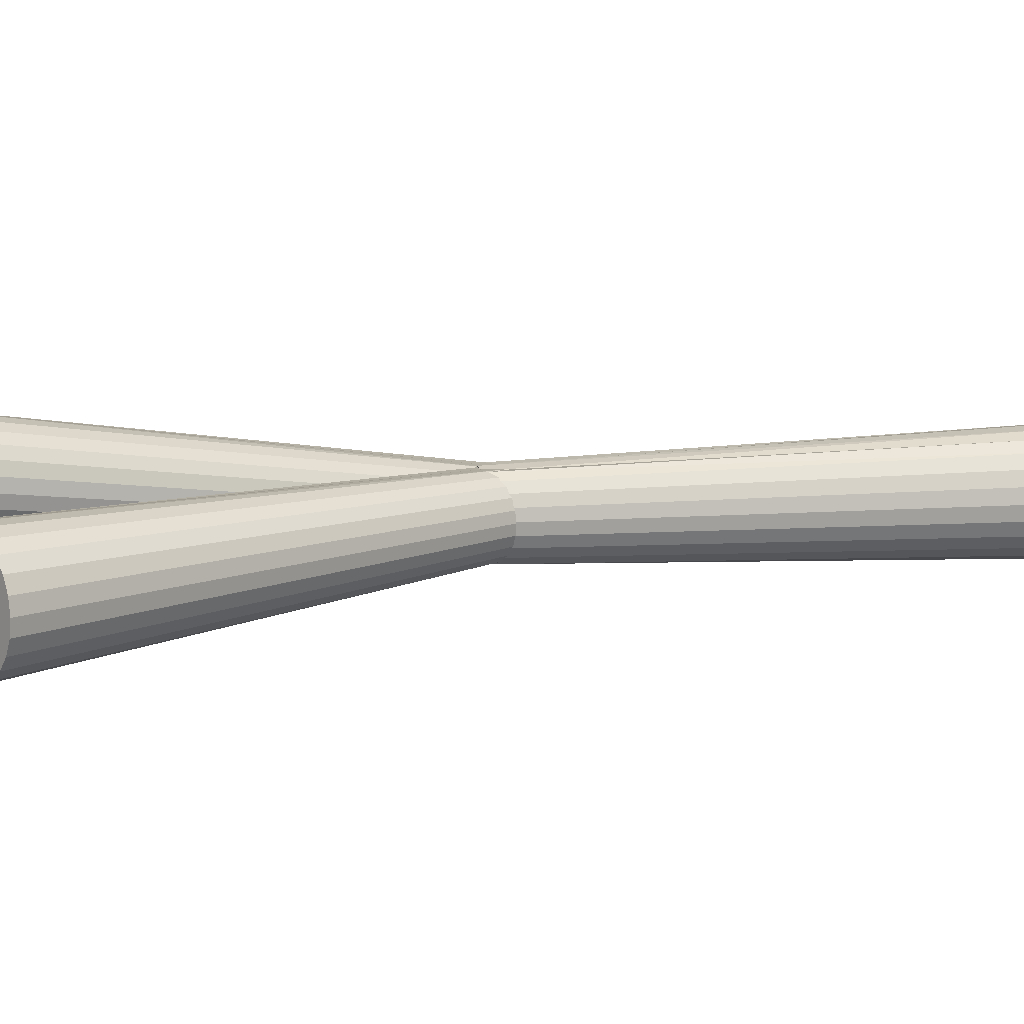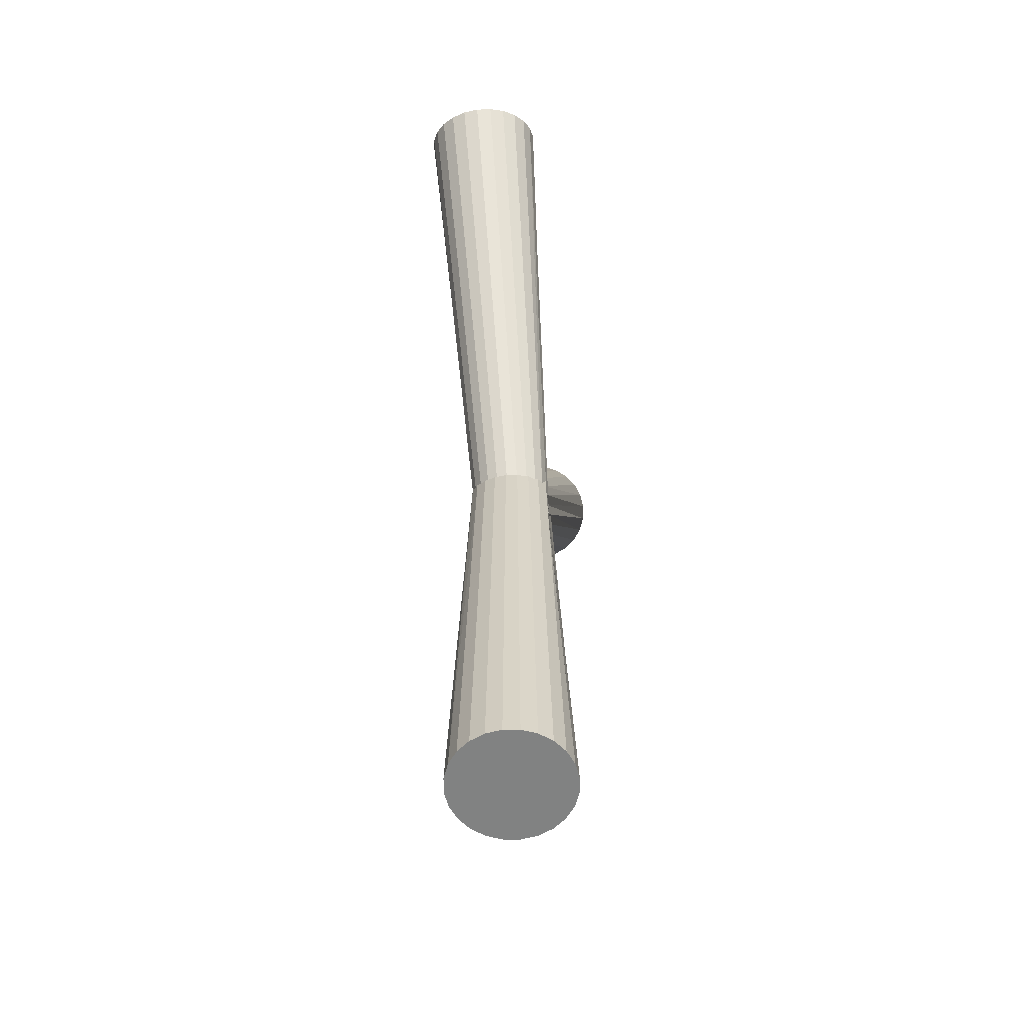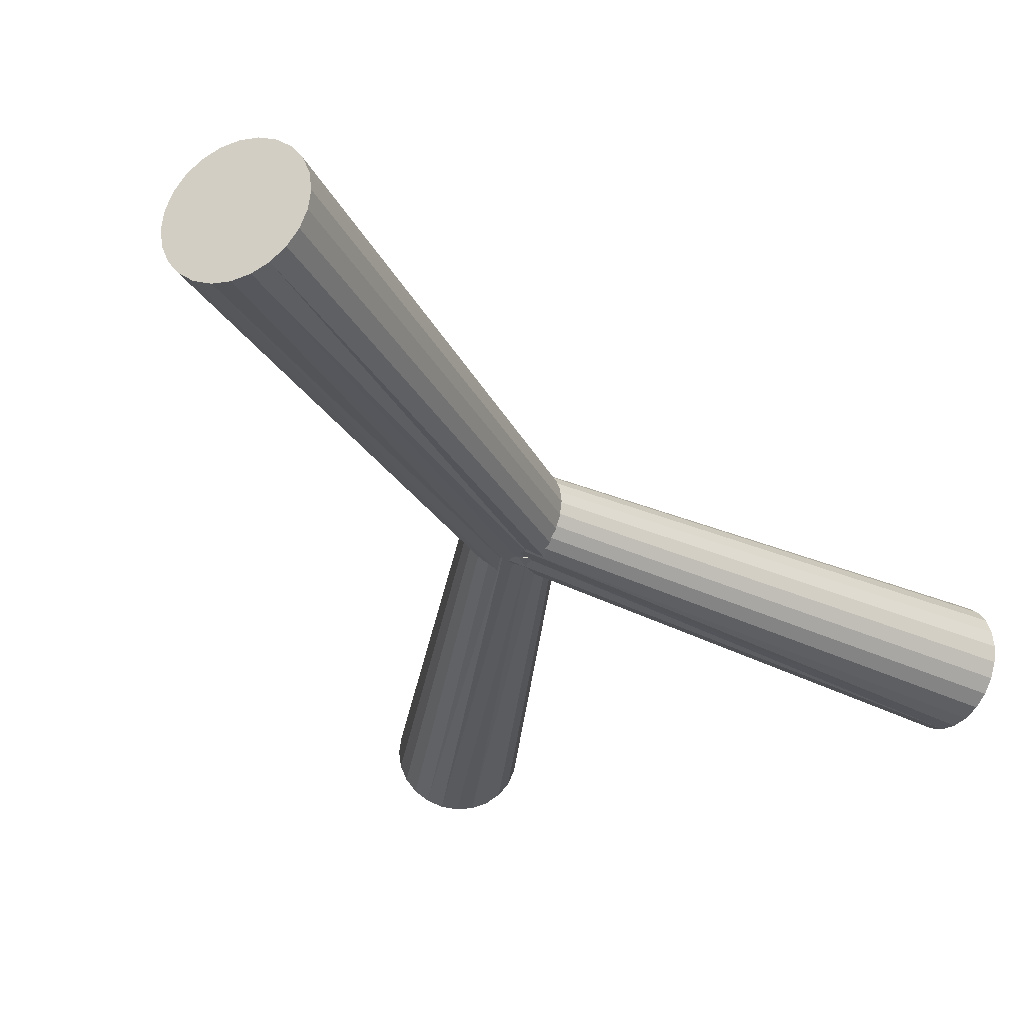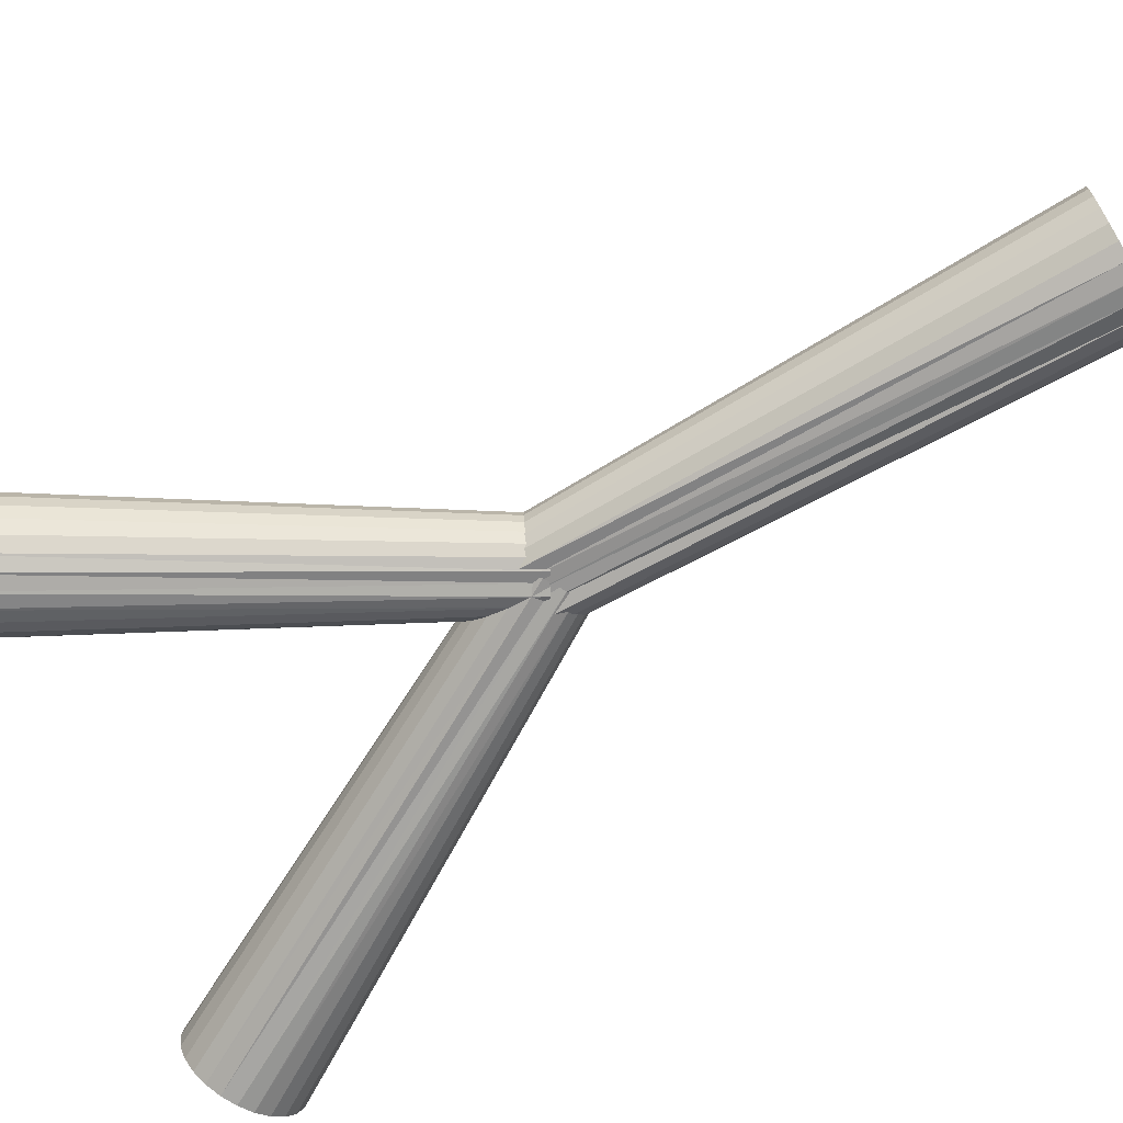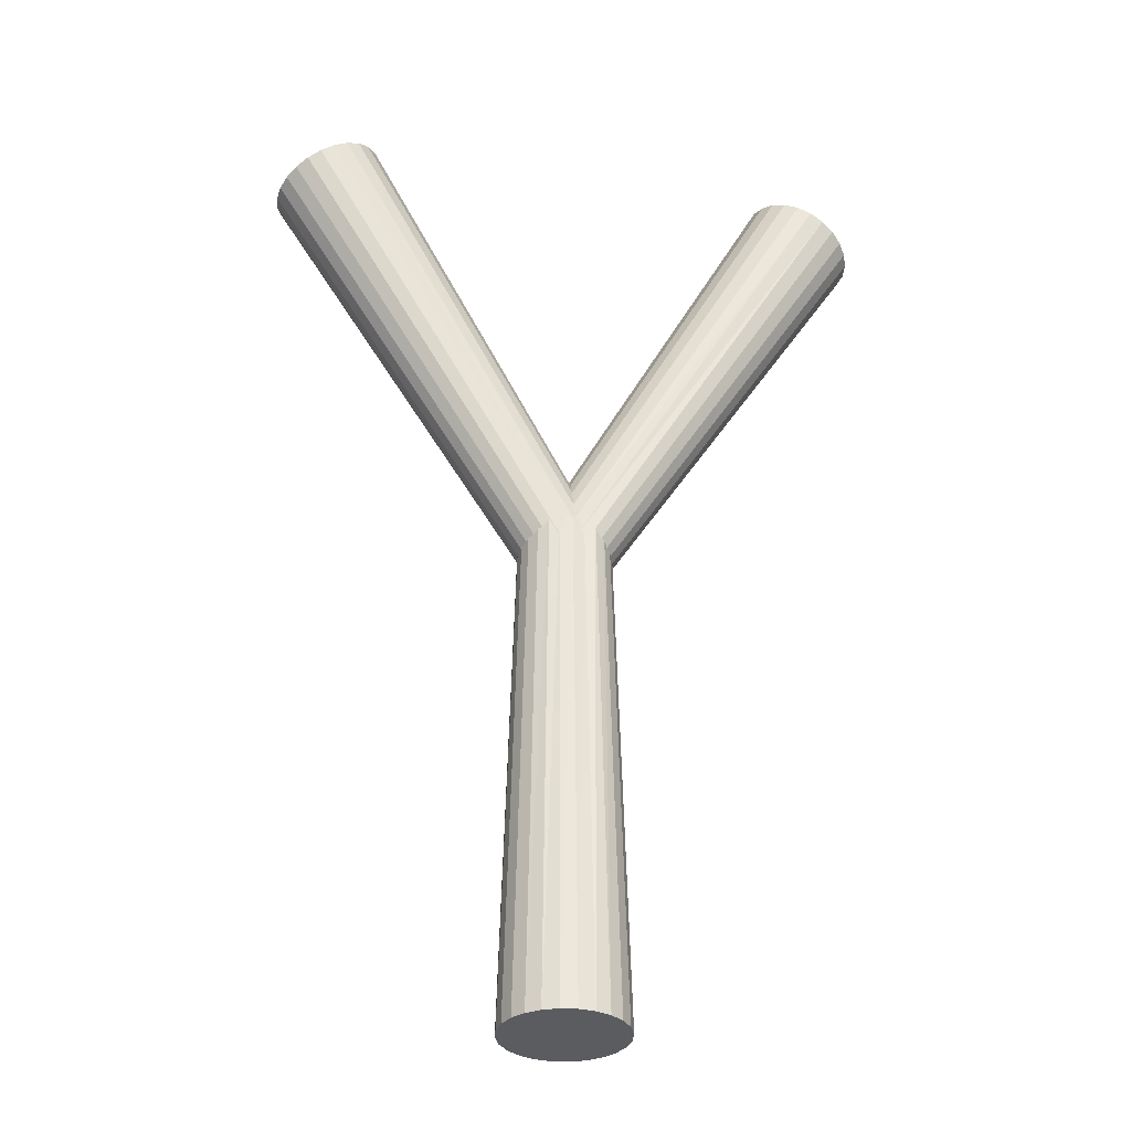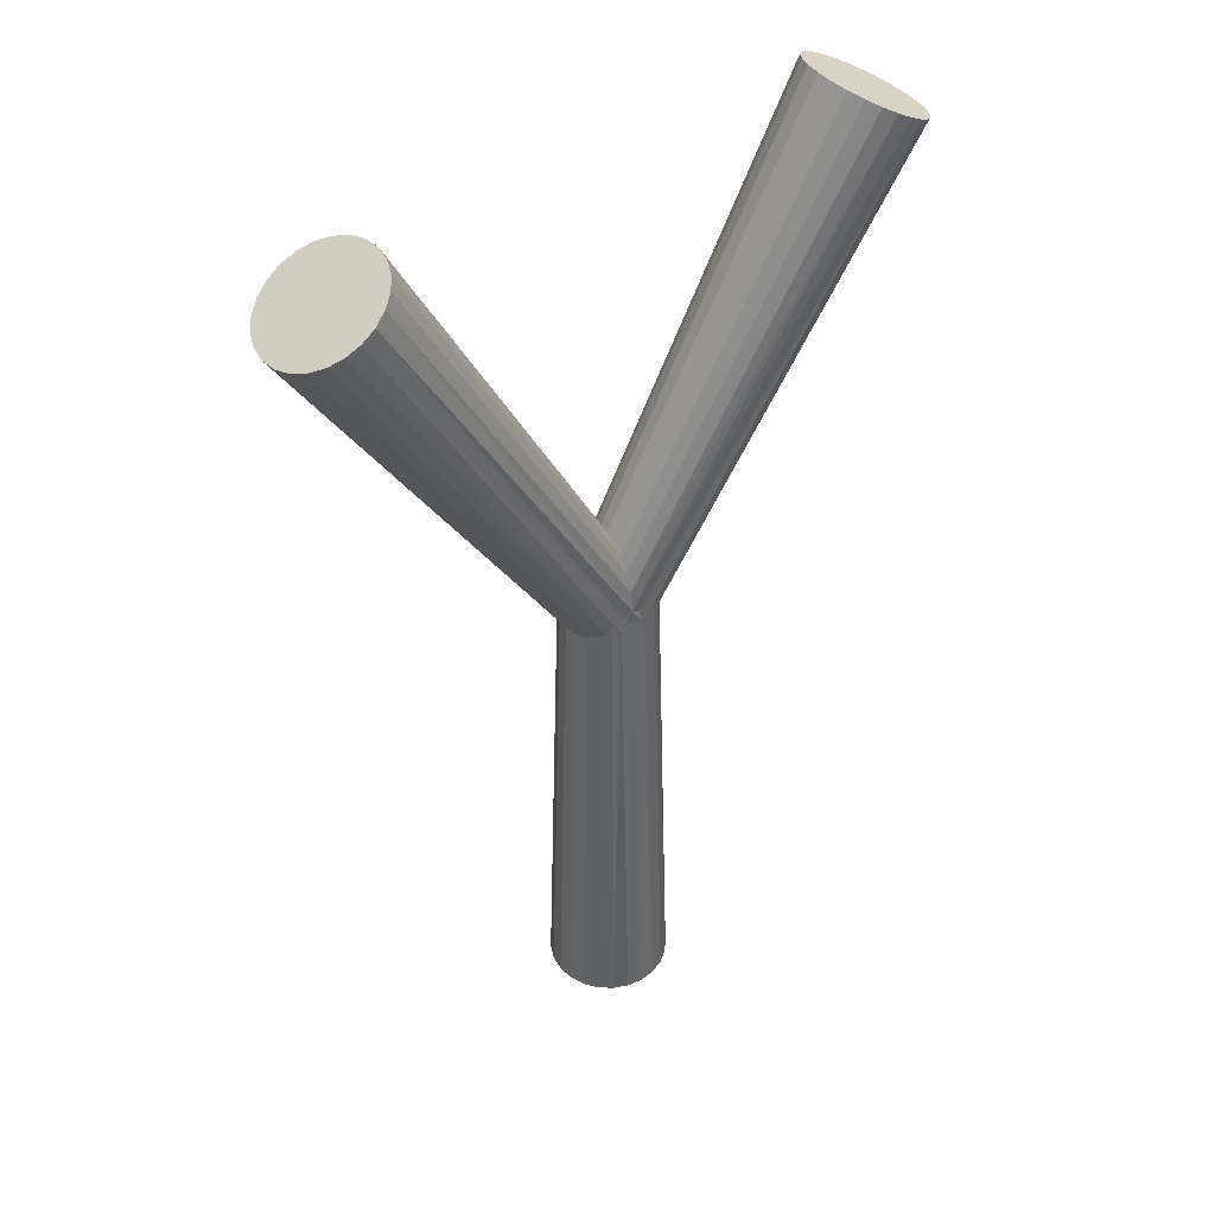
<metadata>
{"format":"obj","ext":"obj","renderer":"f3d","projection":"perspective","resolution":1024,"background":"white","views":[{"elev":11.0,"azim":-101.6,"up":"+Z"},{"elev":-60.6,"azim":97.7,"up":"+Y"},{"elev":-28.5,"azim":23.5,"up":"+Z"},{"elev":-69.2,"azim":-60.1,"up":"+Z"},{"elev":-33.6,"azim":-11.4,"up":"+Y"},{"elev":43.8,"azim":145.2,"up":"+Y"}]}
</metadata>
<code>
o slingID1
v 0 -0.01146 -0.7
v 0 5.989 0.001128
v 0.1812 -0.01146 -0.6761
v 0.35 -0.01146 -0.6062
v 0.495 -0.01146 -0.495
v 0.6062 -0.01146 -0.35
v 0.6761 -0.01146 -0.1812
v 0.7 -0.01146 -0
v 0.6761 -0.01146 0.1812
v 0.6062 -0.01146 0.35
v 0.495 -0.01146 0.495
v 0.35 -0.01146 0.6062
v 0.1812 -0.01146 0.6761
v 0 -0.01146 0.7
v -0.1812 -0.01146 0.6761
v -0.35 -0.01146 0.6062
v -0.495 -0.01146 0.495
v -0.6062 -0.01146 0.35
v -0.6761 -0.01146 0.1812
v -0.7 -0.01146 0
v -0.6761 -0.01146 -0.1812
v -0.6062 -0.01146 -0.35
v -0.495 -0.01146 -0.495
v -0.35 -0.01146 -0.6062
v -0.1812 -0.01146 -0.6761
v 0.1051 5.815 -0.4603
v -2.699 11.12 -0.6157
v 0.205 5.873 -0.4234
v -2.573 11.2 -0.5044
v 0.2907 5.922 -0.3474
v -2.477 11.25 -0.3594
v 0.3565 5.96 -0.2484
v -2.416 11.29 -0.1906
v 0.3979 5.984 -0.1331
v -2.396 11.3 -0.009432
v 0.412 5.992 -0.009341
v -2.416 11.29 0.1717
v 0.3979 5.984 0.1144
v -2.477 11.25 0.3406
v 0.3565 5.96 0.2297
v -2.573 11.2 0.4855
v 0.2907 5.922 0.3287
v -2.699 11.12 0.5968
v 0.205 5.873 0.4047
v -2.845 11.04 0.6667
v 0.1051 5.815 0.4524
v -3.002 10.95 0.6906
v -0.00201 5.753 0.4511
v -3.159 10.86 0.6667
v -0.1092 5.691 0.4524
v -3.305 10.77 0.5968
v -0.209 5.634 0.4047
v -3.431 10.7 0.4855
v -0.2948 5.584 0.3287
v -3.527 10.65 0.3406
v -0.3606 5.546 0.2297
v -3.588 10.61 0.1717
v -0.3606 5.546 -0.2484
v -3.608 10.6 -0.009433
v -0.2948 5.584 -0.3474
v -3.588 10.61 -0.1906
v -0.209 5.634 -0.4234
v -3.527 10.65 -0.3594
v -0.00201 5.753 -0.4408
v -3.431 10.7 -0.5044
v -0.1092 5.691 -0.4603
v -3.305 10.77 -0.6157
v -2.845 11.04 -0.6856
v -3.159 10.86 -0.6856
v -0.4019 5.522 0.1144
v -0.00201 5.753 -0.008334
v -0.416 5.514 -0.009341
v -3.002 10.95 -0.7094
v 0.1385 5.989 -0.4381
v 0 5.989 -0.4378
v 0.2675 5.989 -0.4633
v 0.3783 5.989 -0.3783
v 0.4633 5.989 -0.2675
v 0.5168 5.989 -0.1385
v 0.535 5.989 -0
v 0.5168 5.989 0.1385
v 0.4633 5.989 0.2675
v 0.3783 5.989 0.3783
v 0.2675 5.989 0.4561
v 0.1385 5.989 0.4465
v 0 5.989 0.4753
v -0.1385 5.989 0.4465
v -0.2675 5.989 0.4561
v -0.3783 5.989 0.3783
v -0.4633 5.989 0.2675
v -0.5168 5.989 0.1385
v -0.535 5.989 0
v -0.5168 5.989 -0.1385
v -0.4633 5.989 -0.2675
v -0.3783 5.989 -0.3783
v -0.2675 5.989 -0.4633
v -0.1385 5.989 -0.4438
v 0 -0.01146 0
v -3.002 10.95 -0.009433
v -0.4019 5.522 -0.1331
v 0.1353 5.661 -0.4603
v 3.331 10.74 -0.6157
v 0.2352 5.603 -0.4234
v 3.457 10.67 -0.5044
v 0.3209 5.554 -0.3474
v 3.553 10.62 -0.3594
v 0.3867 5.516 -0.2484
v 3.614 10.58 -0.1906
v 0.4281 5.492 -0.1331
v 3.634 10.57 -0.009432
v 0.4422 5.484 -0.009341
v 3.614 10.58 0.1717
v 0.4281 5.492 0.1144
v 3.553 10.62 0.3406
v 0.3867 5.516 0.2297
v 3.457 10.67 0.4855
v 0.3209 5.554 0.3287
v 3.331 10.74 0.5968
v 0.2352 5.603 0.4047
v 3.185 10.83 0.6667
v 0.1353 5.661 0.4524
v 3.028 10.92 0.6906
v 0.02817 5.723 0.4511
v 2.871 11.01 0.6667
v -0.07898 5.785 0.4524
v 2.725 11.09 0.5968
v -0.1788 5.842 0.4047
v 2.6 11.17 0.4855
v -0.2646 5.892 0.3287
v 2.503 11.22 0.3406
v -0.3304 5.93 0.2297
v 2.443 11.26 0.1717
v -0.3304 5.93 -0.2484
v 2.422 11.27 -0.009433
v -0.2646 5.892 -0.3474
v 2.443 11.26 -0.1906
v -0.1788 5.842 -0.4234
v 2.503 11.22 -0.3594
v 0.02817 5.723 -0.4408
v 2.6 11.17 -0.5044
v -0.07898 5.785 -0.4603
v 2.725 11.09 -0.6157
v 3.185 10.83 -0.6856
v 2.871 11.01 -0.6856
v -0.3717 5.954 0.1144
v -0.3858 5.962 -0.009341
v 3.028 10.92 -0.7094
v 3.028 10.92 -0.009433
v -0.3717 5.954 -0.1331
f 1 25 97
f 25 96 97
f 25 24 96
f 24 95 96
f 24 23 95
f 74 3 75
f 81 82 10
f 10 9 81
f 82 83 11
f 83 84 12
f 84 85 13
f 85 86 14
f 76 4 74
f 5 4 76
f 80 81 9
f 80 8 79
f 8 7 79
f 79 7 78
f 78 6 77
f 7 6 78
f 6 5 77
f 77 5 76
f 97 75 1
f 86 87 15
f 14 86 15
f 13 85 14
f 12 84 13
f 11 83 12
f 10 82 11
f 9 8 80
f 4 3 74
f 3 1 75
f 94 95 23
f 23 22 94
f 94 22 93
f 22 21 93
f 93 21 92
f 21 20 92
f 92 20 91
f 20 19 91
f 91 19 90
f 19 18 90
f 90 18 89
f 18 17 89
f 89 17 88
f 17 16 88
f 88 16 87
f 15 87 16
f 73 68 26
f 2 74 75
f 2 76 74
f 2 77 76
f 2 78 77
f 2 79 78
f 2 80 79
f 2 81 80
f 2 82 81
f 2 83 82
f 2 84 83
f 2 85 84
f 2 86 85
f 2 87 86
f 2 88 87
f 2 89 88
f 2 90 89
f 2 91 90
f 2 92 91
f 2 93 92
f 2 94 93
f 2 95 94
f 2 96 95
f 2 97 96
f 2 75 97
f 1 3 98
f 3 4 98
f 4 5 98
f 5 6 98
f 6 7 98
f 7 8 98
f 8 9 98
f 9 10 98
f 10 11 98
f 11 12 98
f 12 13 98
f 13 14 98
f 14 15 98
f 15 16 98
f 16 17 98
f 17 18 98
f 18 19 98
f 19 20 98
f 20 21 98
f 21 22 98
f 22 23 98
f 23 24 98
f 24 25 98
f 25 1 98
f 71 66 64
f 44 43 46
f 41 43 44
f 42 41 44
f 39 41 42
f 40 39 42
f 37 39 40
f 38 37 40
f 35 37 38
f 36 35 38
f 33 35 36
f 34 33 36
f 31 33 34
f 32 31 34
f 29 31 32
f 32 30 29
f 69 73 64
f 67 69 66
f 57 59 72
f 55 56 53
f 53 54 51
f 51 52 49
f 49 50 47
f 45 46 43
f 47 48 45
f 26 64 73
f 60 65 62
f 63 65 60
f 61 63 58
f 58 63 60
f 100 61 58
f 59 61 100
f 72 59 100
f 72 70 57
f 65 67 62
f 62 67 66
f 50 48 47
f 52 50 49
f 54 52 51
f 56 54 53
f 66 69 64
f 27 29 30
f 27 30 28
f 68 27 28
f 68 28 26
f 55 57 70
f 70 56 55
f 48 46 45
f 73 69 99
f 71 64 26
f 71 26 28
f 71 28 30
f 71 30 32
f 71 32 34
f 71 34 36
f 71 36 38
f 71 38 40
f 71 40 42
f 71 42 44
f 71 44 46
f 71 46 48
f 71 50 52
f 71 52 54
f 71 54 56
f 71 56 70
f 71 70 72
f 71 72 100
f 71 100 58
f 71 58 60
f 71 60 62
f 71 62 66
f 71 48 50
f 69 67 99
f 67 65 99
f 65 63 99
f 63 61 99
f 61 59 99
f 59 57 99
f 57 55 99
f 55 53 99
f 53 51 99
f 51 49 99
f 49 47 99
f 47 45 99
f 45 43 99
f 43 41 99
f 41 39 99
f 39 37 99
f 37 35 99
f 35 33 99
f 33 31 99
f 31 29 99
f 29 27 99
f 27 68 99
f 68 73 99
f 147 143 101
f 119 118 121
f 116 118 119
f 117 116 119
f 114 116 117
f 115 114 117
f 112 114 115
f 113 112 115
f 110 112 113
f 111 110 113
f 108 110 111
f 109 108 111
f 106 108 109
f 107 106 109
f 104 106 107
f 107 105 104
f 144 147 139
f 142 144 141
f 132 134 146
f 130 131 128
f 128 129 126
f 126 127 124
f 124 125 122
f 120 121 118
f 122 123 120
f 101 139 147
f 135 140 137
f 138 140 135
f 136 138 133
f 133 138 135
f 149 136 133
f 134 136 149
f 146 134 149
f 146 145 132
f 140 142 137
f 137 142 141
f 125 123 122
f 127 125 124
f 129 127 126
f 131 129 128
f 141 144 139
f 102 104 105
f 102 105 103
f 143 102 103
f 143 103 101
f 130 132 145
f 145 131 130
f 123 121 120
f 147 144 148
f 144 142 148
f 142 140 148
f 140 138 148
f 138 136 148
f 136 134 148
f 134 132 148
f 132 130 148
f 130 128 148
f 128 126 148
f 126 124 148
f 124 122 148
f 122 120 148
f 120 118 148
f 118 116 148
f 116 114 148
f 114 112 148
f 112 110 148
f 110 108 148
f 108 106 148
f 106 104 148
f 104 102 148
f 102 143 148
f 143 147 148

</code>
